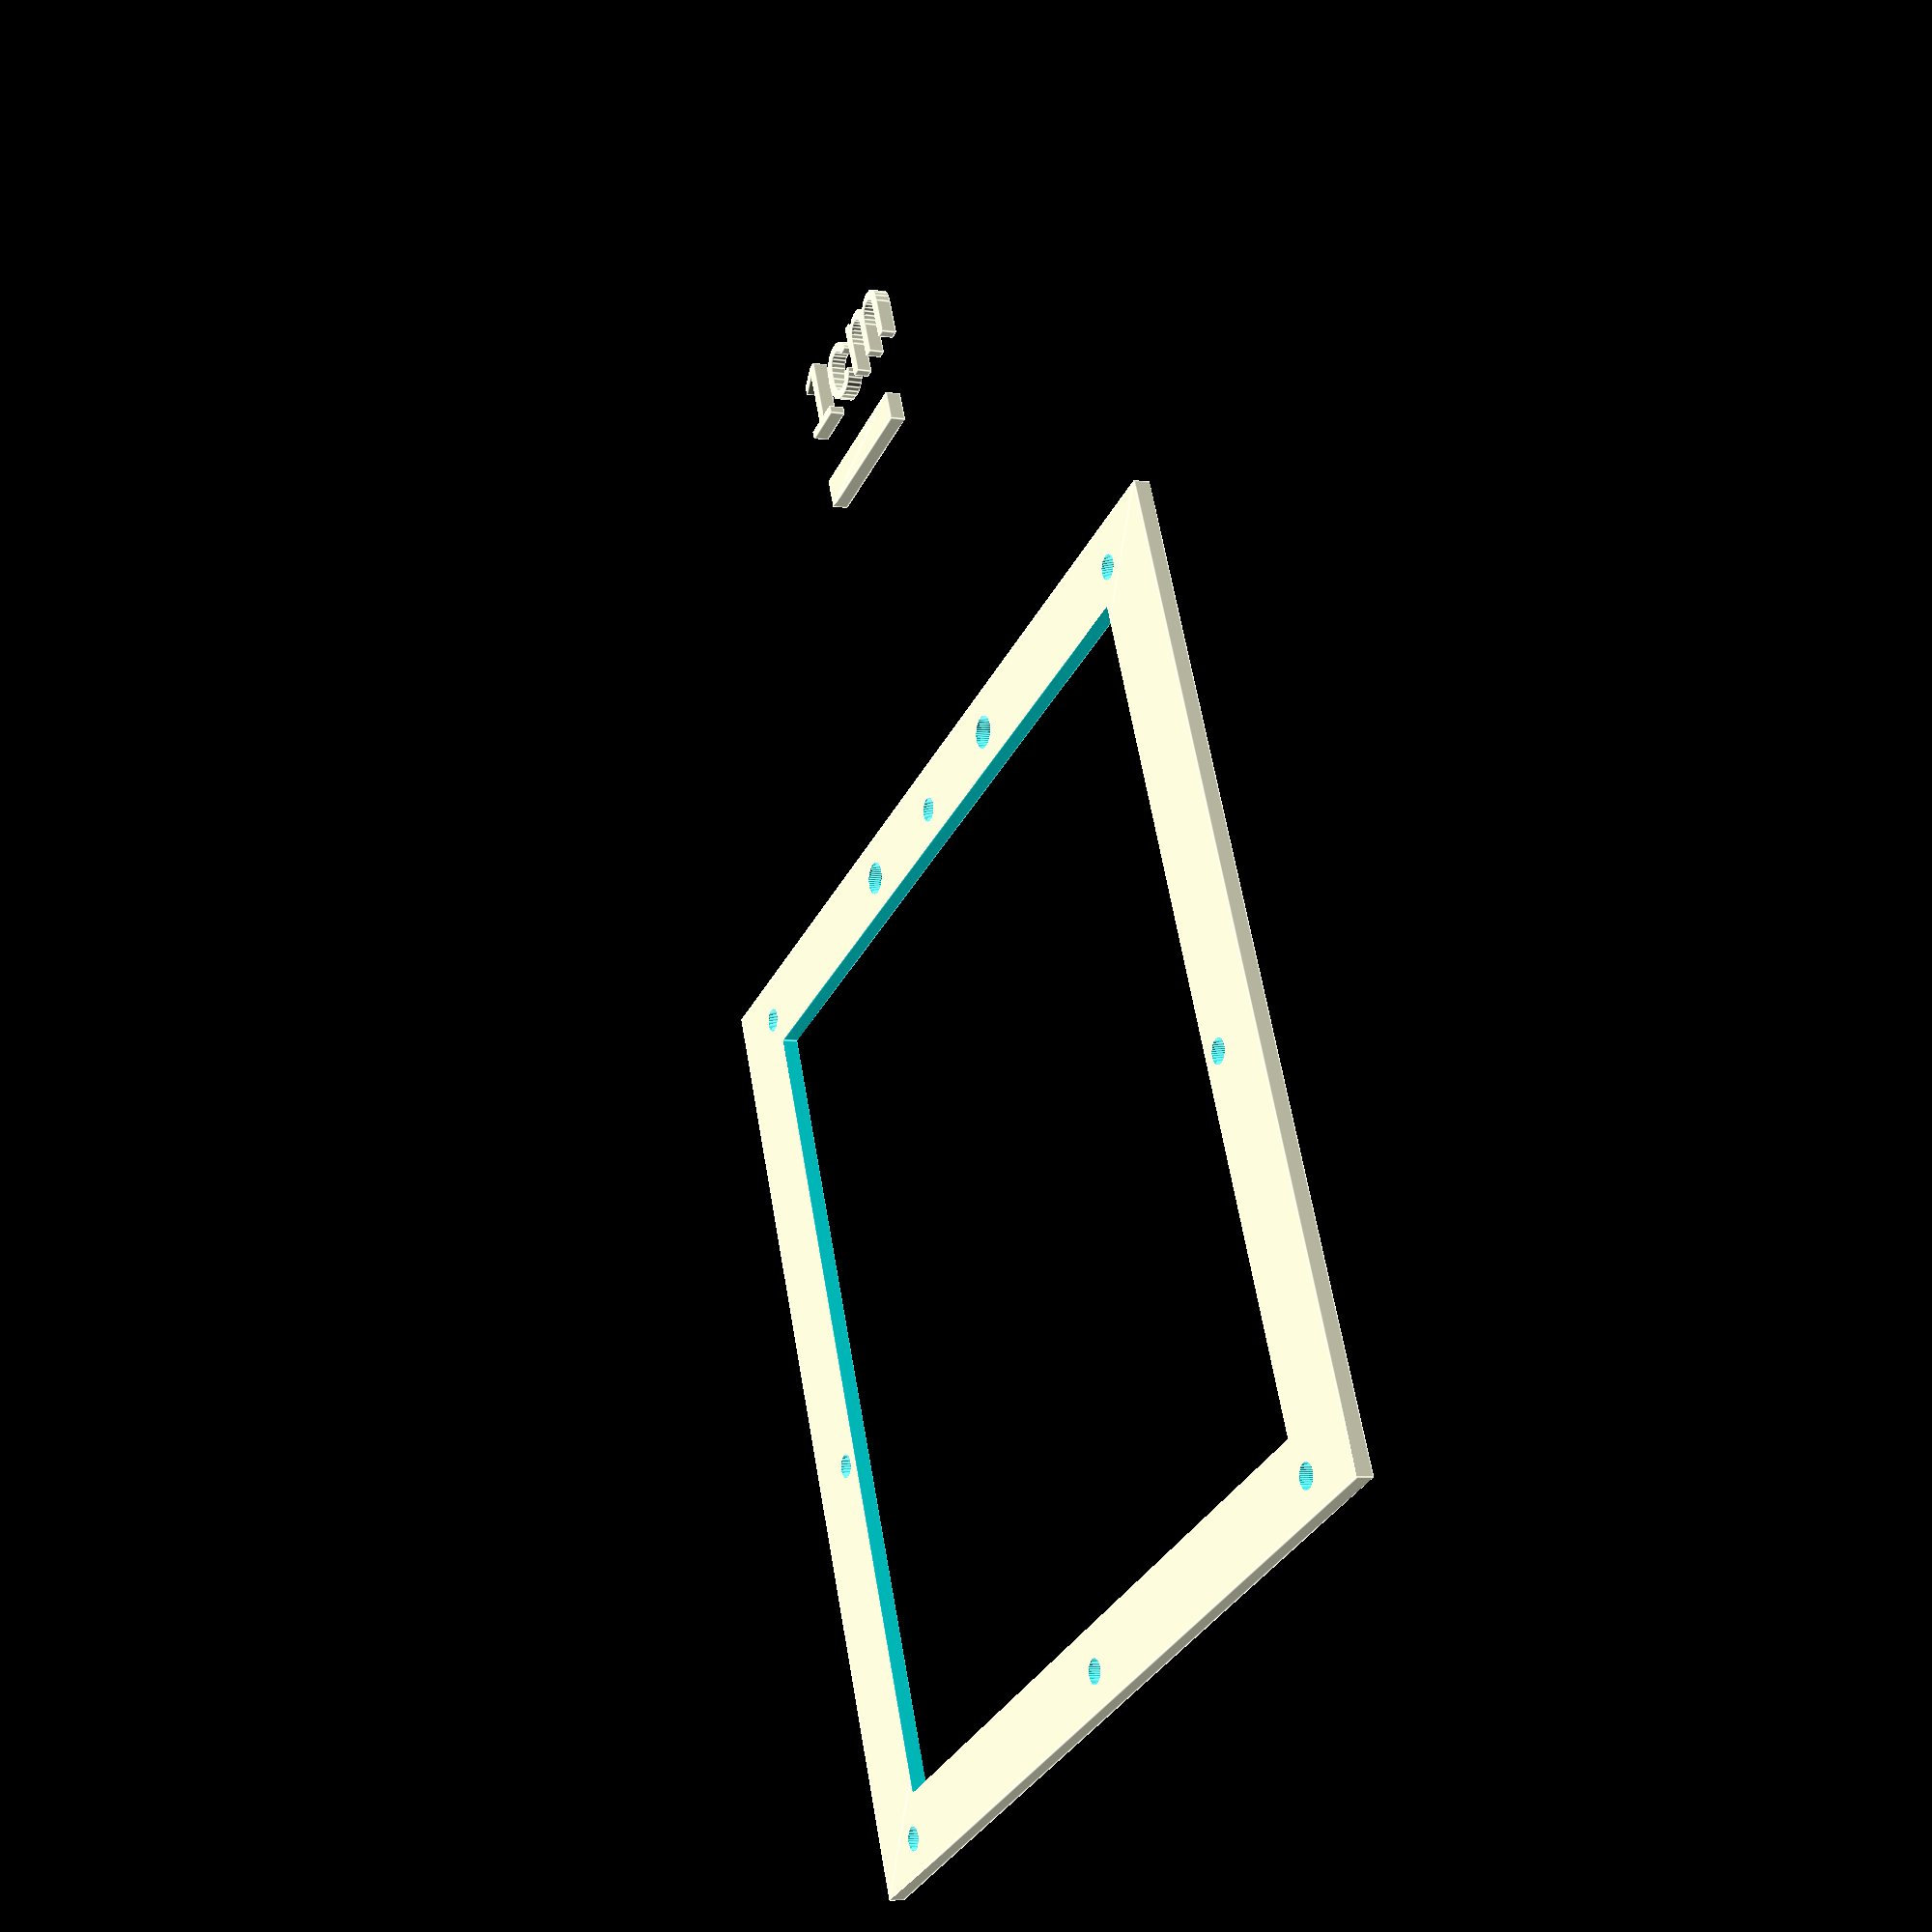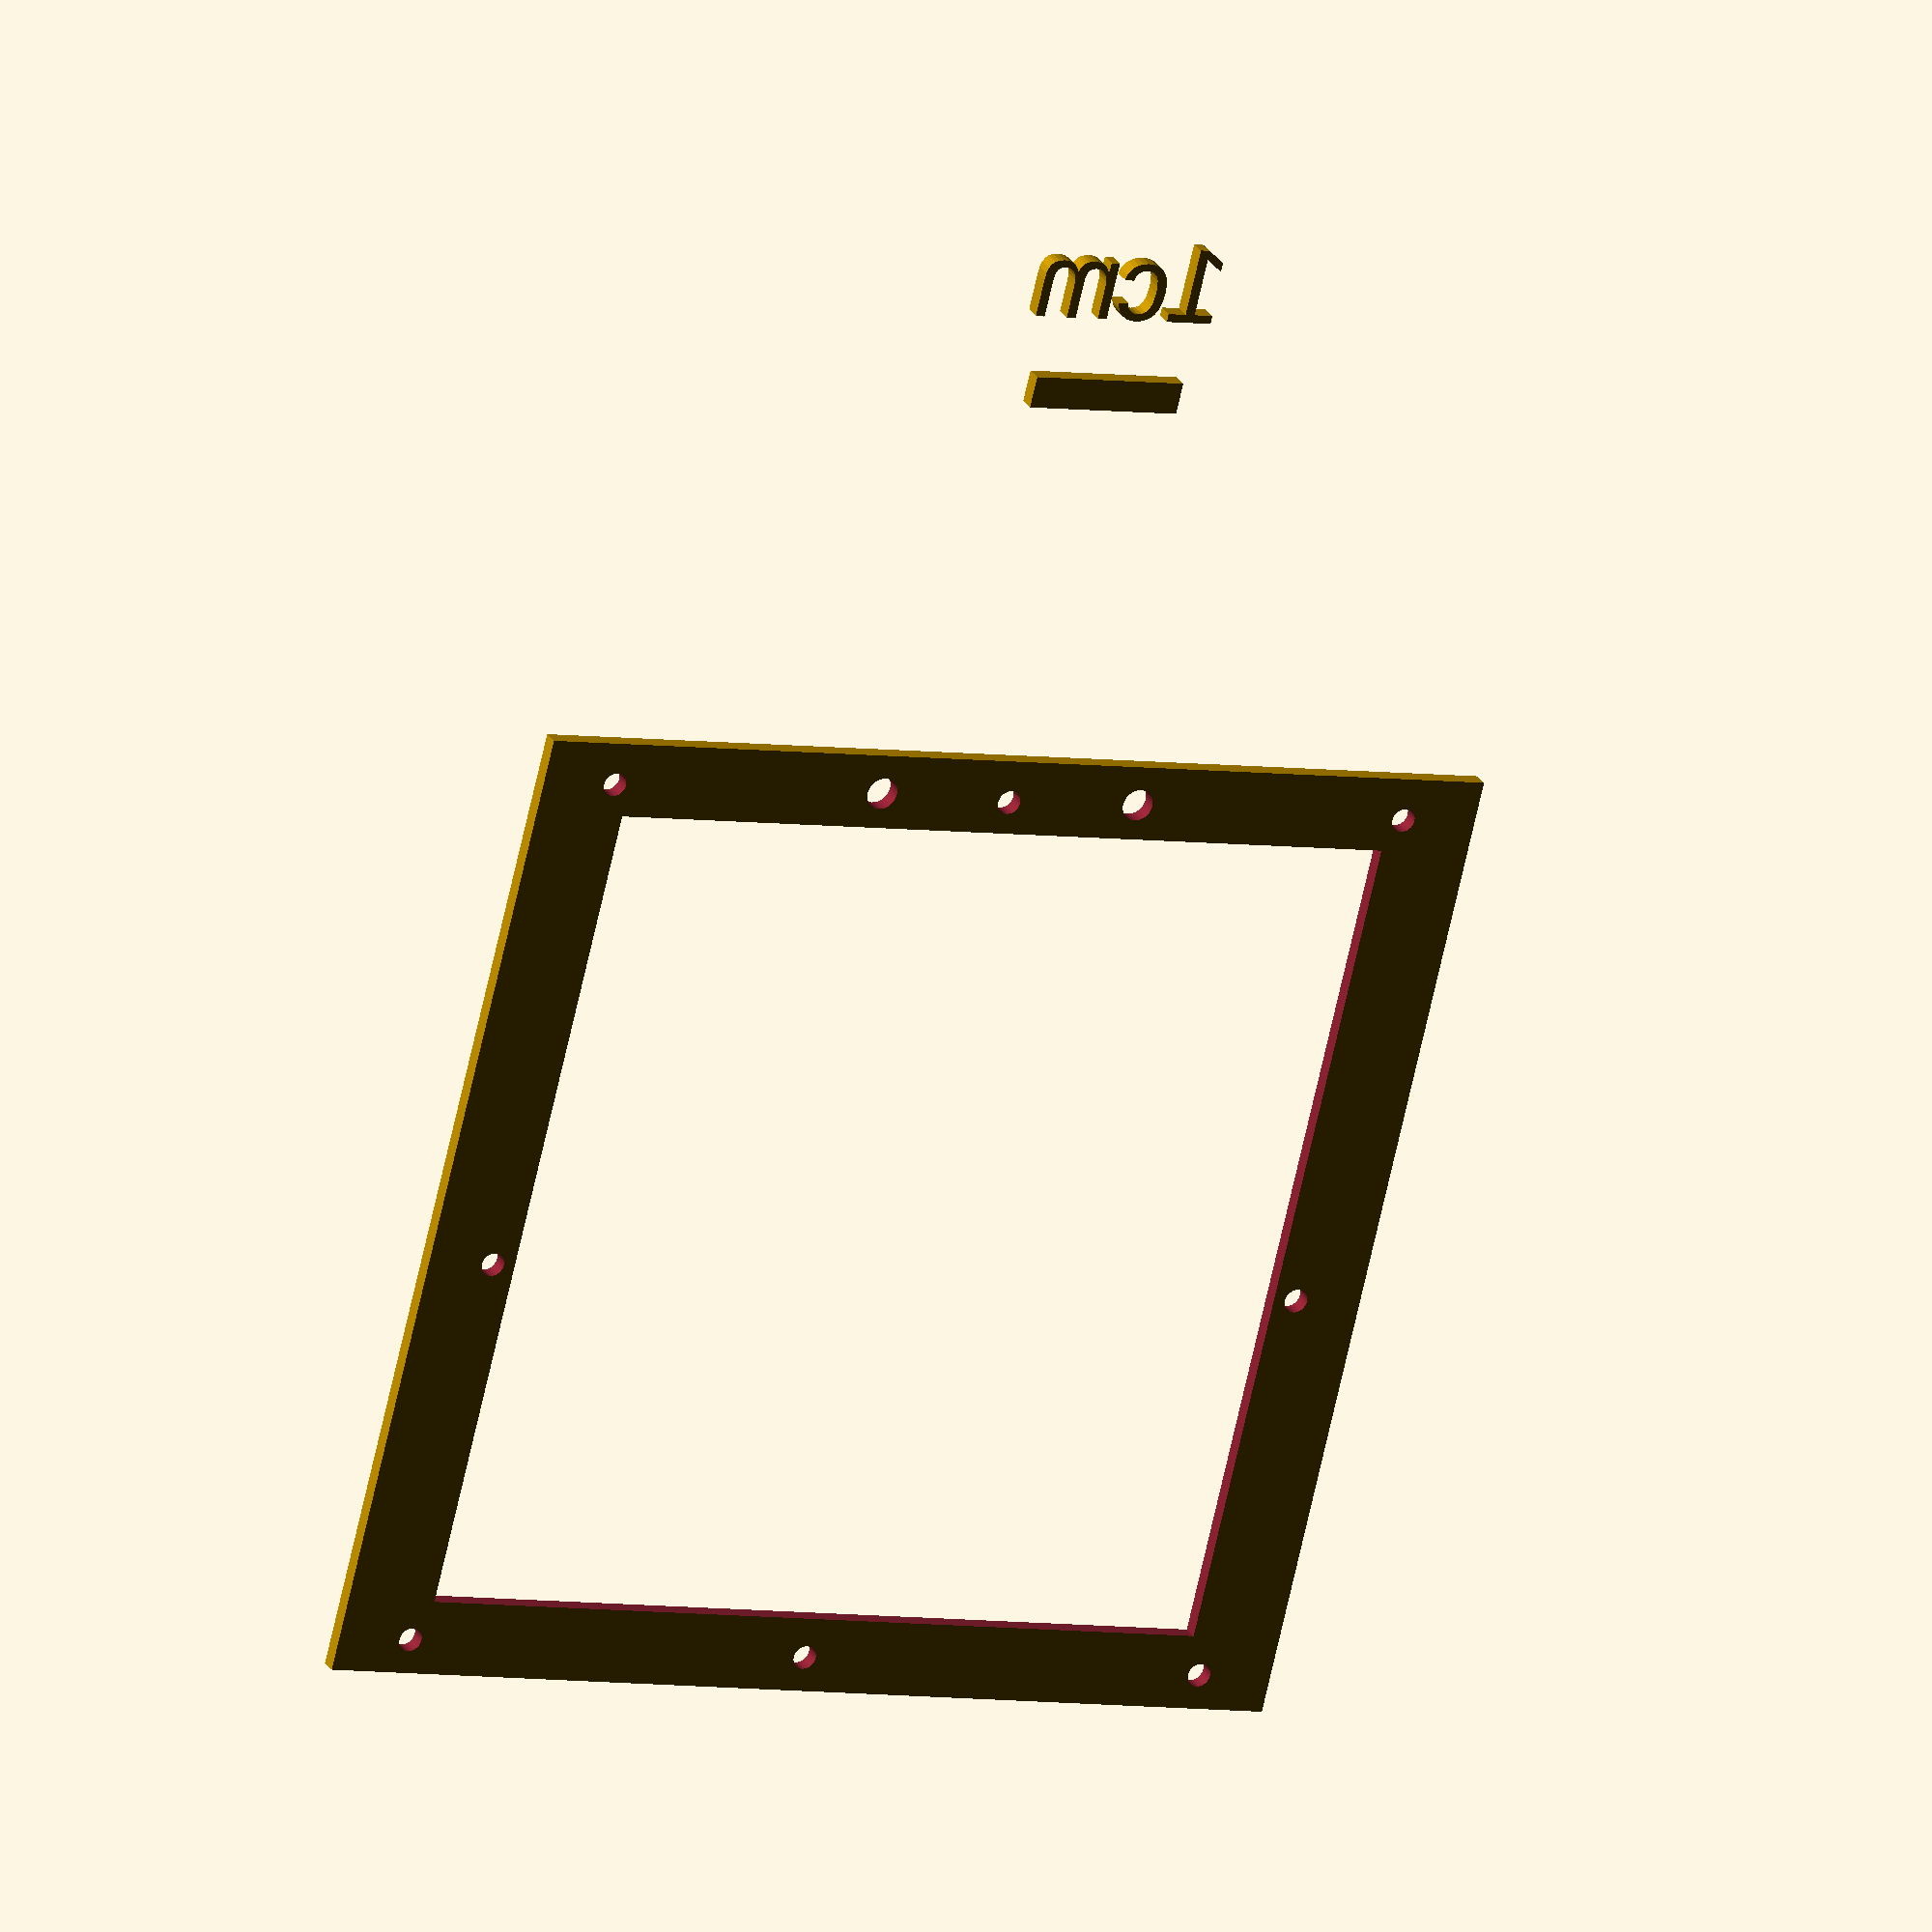
<openscad>

module copy_mirror(vec){
    children();
    mirror(vec) { children(); }
}

module calib_sq(){
    translate([55, 0, 0]) 
        square([2,10], center=true);
    translate([60,0,0])
    rotate(270)
        text("1cm", size=5, halign="center");
    

}


module plate(centering_targets = cent_targ) {
        
    $fn=48;
    eps = .01;

    // in mm
    plate_thickness = .8;


    // original kiev plate dimensions
    kiev_outside_length = 68; // front to back
    kiev_outside_width  = 65;// side to side across the camera
    // bronica plate dimensions
    outside_length = 61.5; // front to back
    outside_width  = 63.7;// side to side across the camera

    inside_length = 52; // hole in the center to look through
    inside_width = 52; 

    shift_down = 1.5;
    top_edge = outside_length / 2 - shift_down;
    side_hole_h_offset = 27.5;
    top_hole_v_offset = 1.2;
    mid_hole_v_offset = 37-4; // how far down from the top edge; bigger = lower
    bottom_hole_v_offset = 61.8-4;
    top_bottom_h_shift = .5; // shifts the four corners; bigger = inwards

    prism_screw_dia = 1.5; 
    prism_screw_coords = [
        [top_edge - top_hole_v_offset, 0], // top center
        [top_edge - top_hole_v_offset, side_hole_h_offset - top_bottom_h_shift], // top right
        [top_edge - top_hole_v_offset, -side_hole_h_offset  + top_bottom_h_shift], // top left

        [top_edge - mid_hole_v_offset, side_hole_h_offset], // middle right
        [top_edge - mid_hole_v_offset, -side_hole_h_offset], // middle left

        [top_edge - bottom_hole_v_offset, 0], // bottom middle
        [top_edge - bottom_hole_v_offset, side_hole_h_offset  - top_bottom_h_shift], // bottom right
        [top_edge - bottom_hole_v_offset, -side_hole_h_offset + top_bottom_h_shift], // bottom left

        ]; // screws for attaching the plate upwards to the prism

    // alignment holes
    align_v_offset = 1;
    align_h_offset = 17.5 / 2;
    align_hole_dia = 2;

    difference() {
        // outside
        square([outside_length, outside_width], center=true);
        // hole
        square([inside_length, inside_width], center=true);

        // prism screw holes
        for(i = [0: len(prism_screw_coords) - 1]) {
            p = prism_screw_coords[i];
            translate([p[0], p[1]]) {
                circle(d=prism_screw_dia);
            }
        }

        // alignment holes
        copy_mirror([0,1]) {
            translate([top_edge - align_v_offset, align_h_offset]) {
                circle(d=align_hole_dia);
            }
        }

        // centering targets
        // if(cent_targ) {

        // }


    }





    }

    calib_sq();
    plate();
</openscad>
<views>
elev=186.3 azim=66.4 roll=114.9 proj=p view=edges
elev=153.9 azim=76.1 roll=24.3 proj=o view=wireframe
</views>
